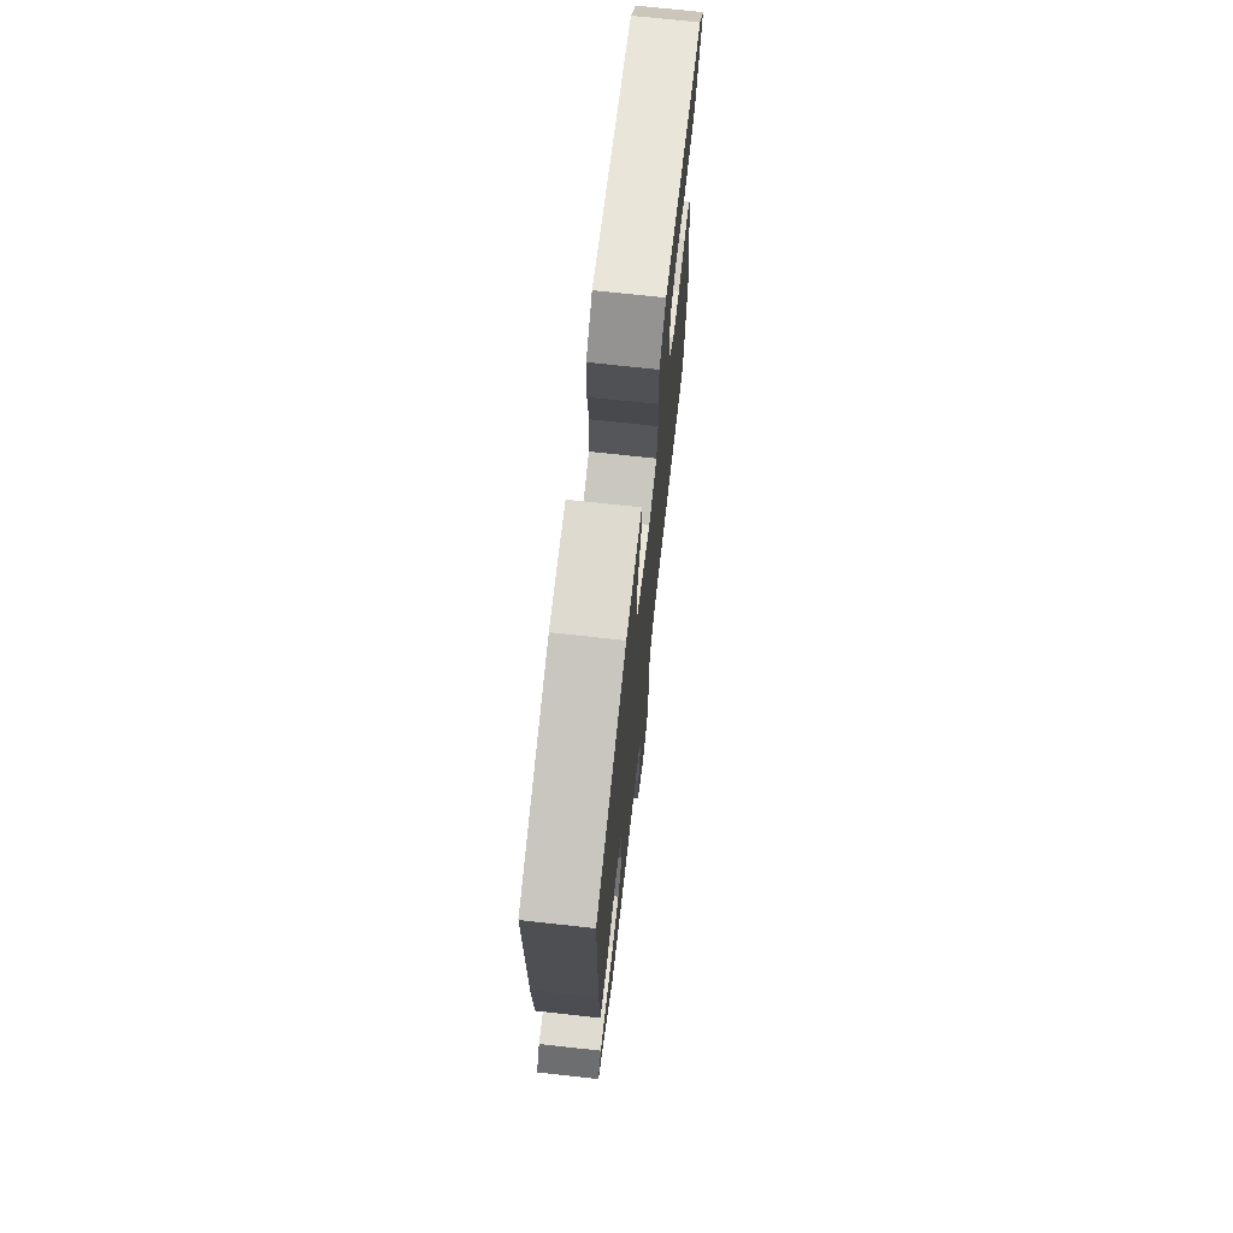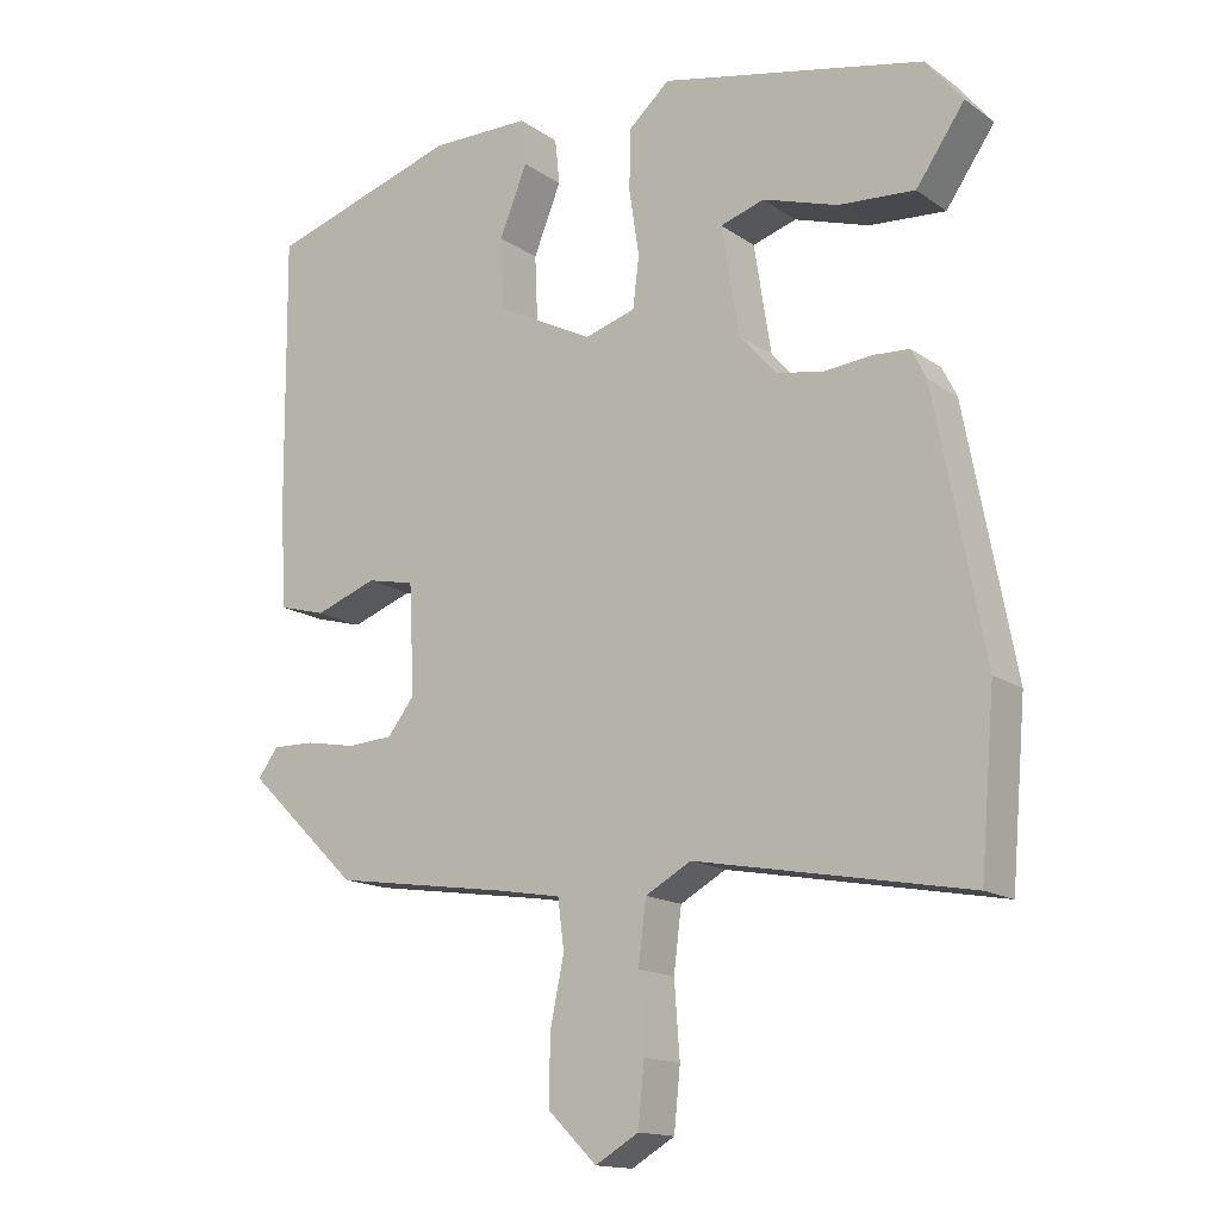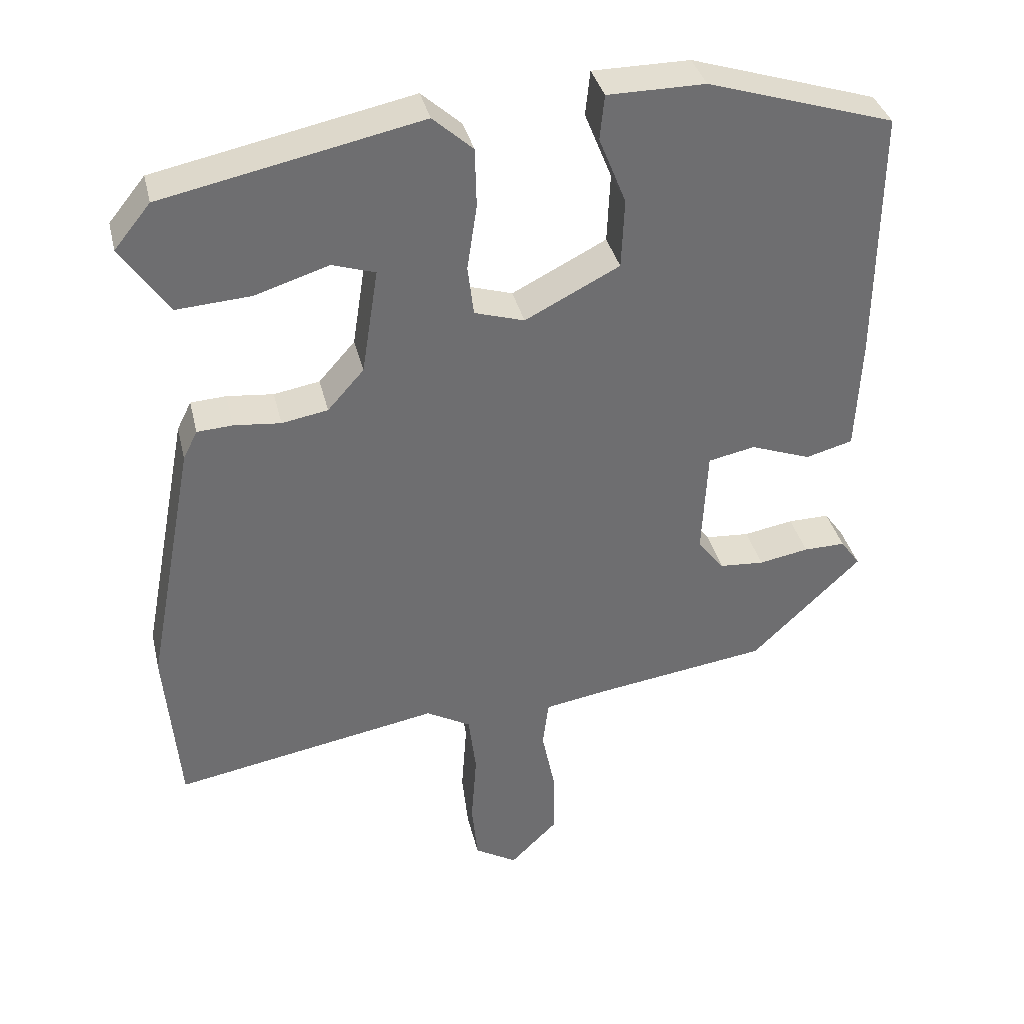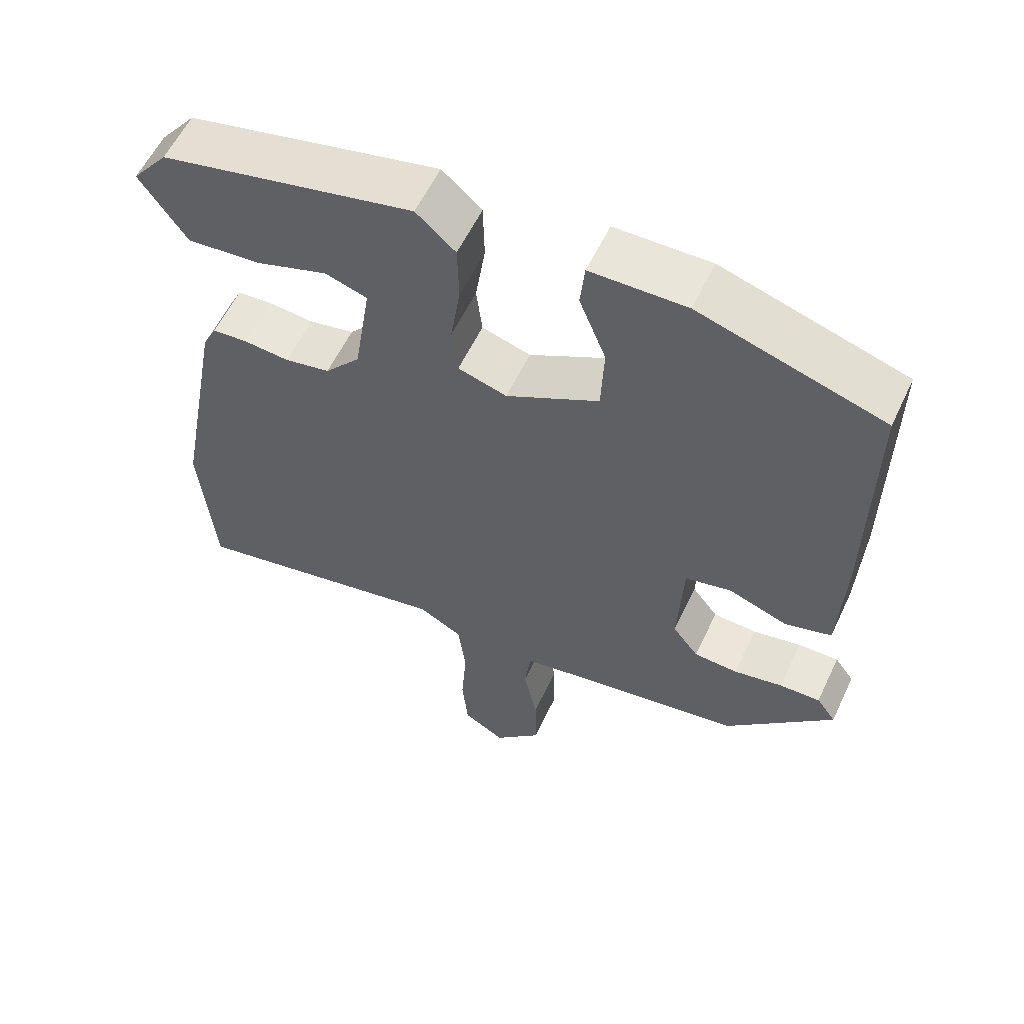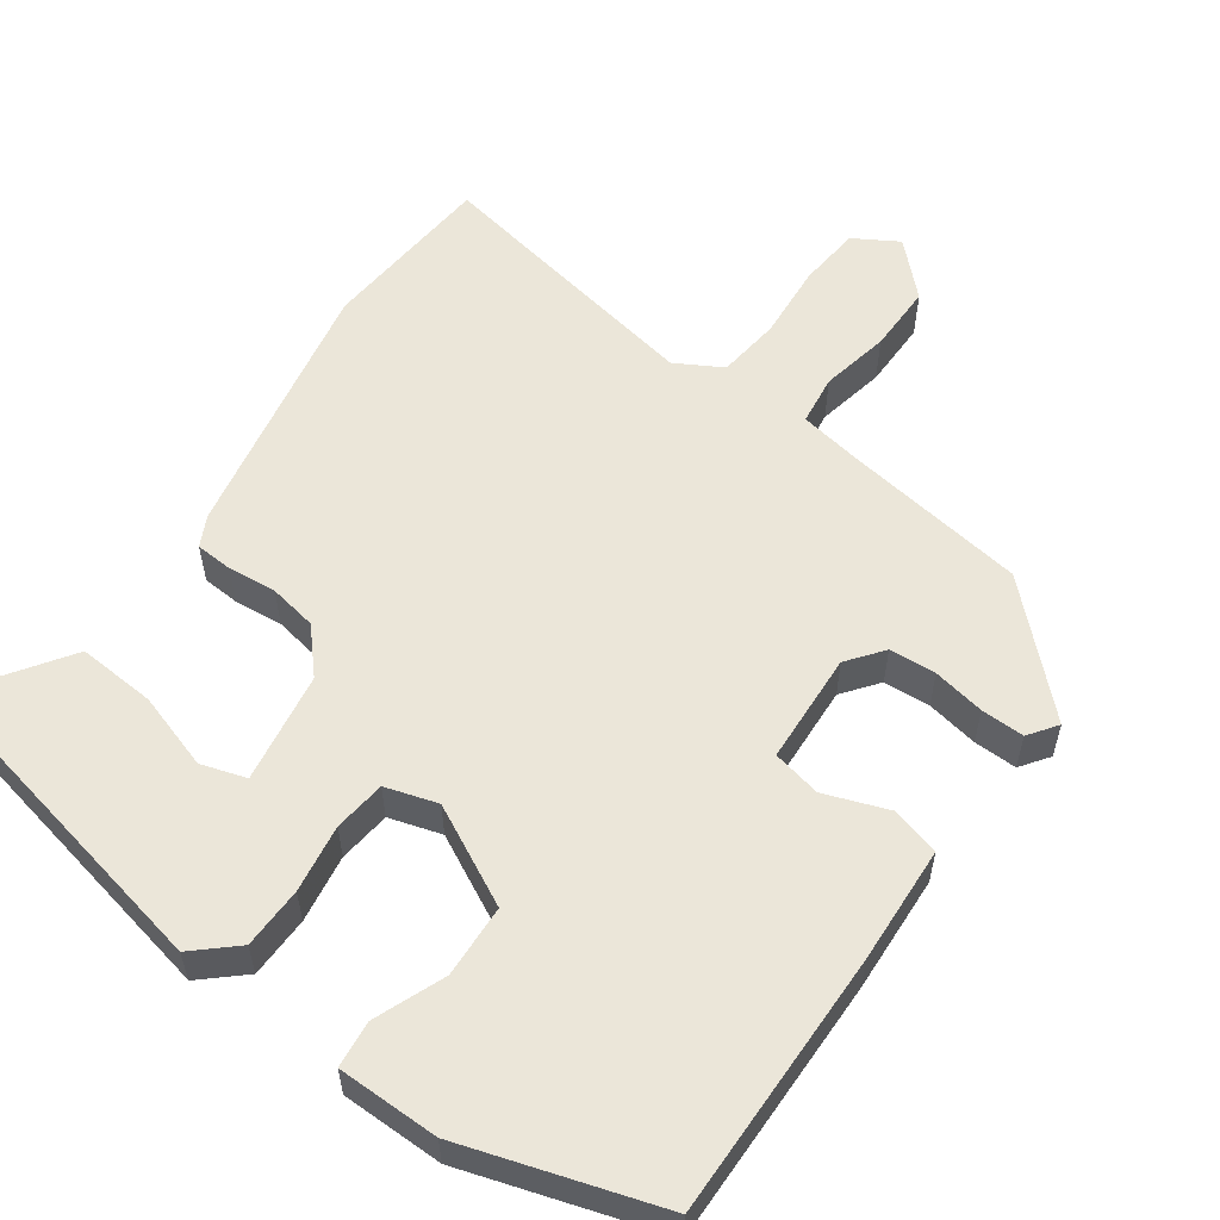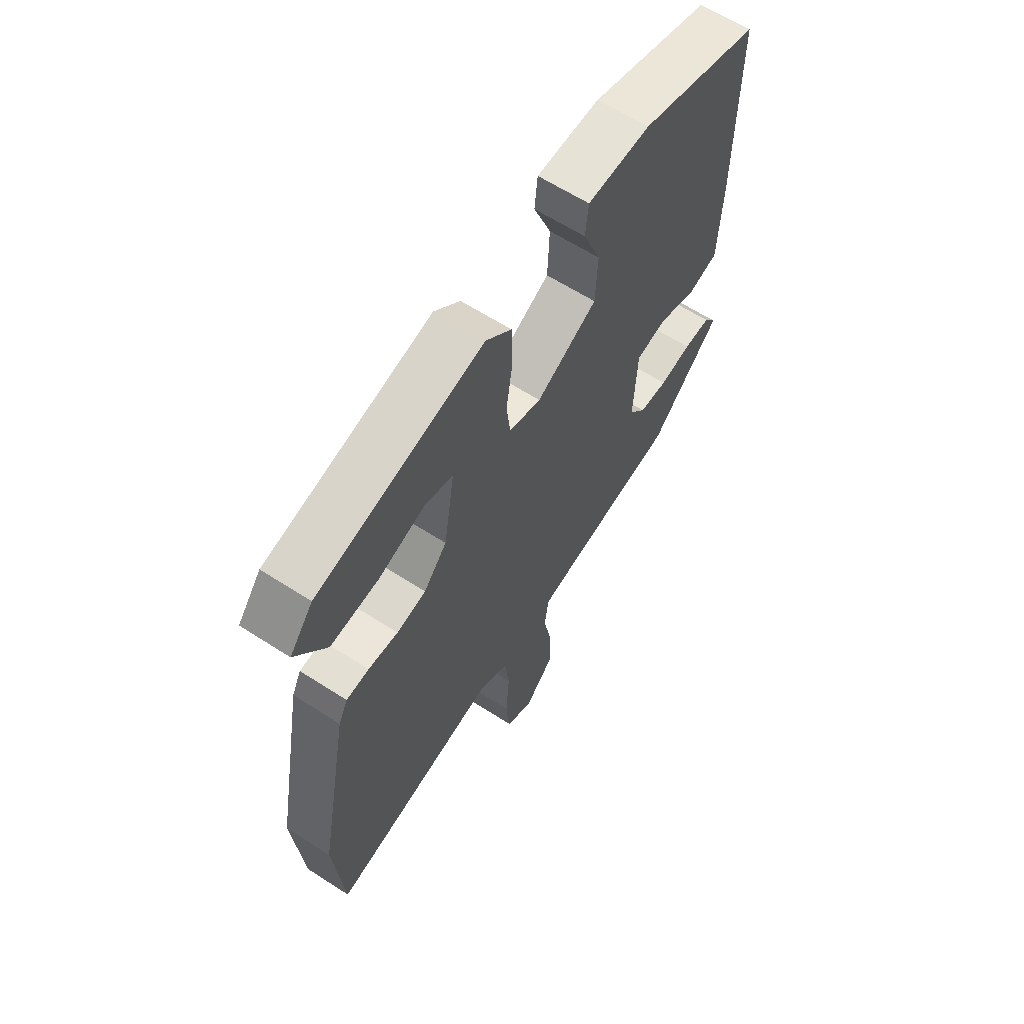
<metadata>
{"format":"obj","ext":"obj","renderer":"f3d","projection":"perspective","resolution":1024,"background":"white","views":[{"elev":71.1,"azim":96.3,"up":"+Z"},{"elev":-15.0,"azim":-145.0,"up":"+Z"},{"elev":36.0,"azim":-13.0,"up":"+Z"},{"elev":57.7,"azim":25.1,"up":"+Z"},{"elev":57.1,"azim":35.3,"up":"+Y"},{"elev":62.6,"azim":-56.8,"up":"+Z"}]}
</metadata>
<code>
v -0.461 0.07 0.39
v -0.12 0.07 0.462
v -0.067 0.07 0.415
v -0.065 0.07 0.337
v -0.078 0.07 0.251
v -0.07 0.07 0.185
v -0.004 0.07 0.165
v 0.121 0.07 0.229
v 0.125 0.07 0.321
v 0.089 0.07 0.41
v 0.095 0.07 0.469
v 0.224 0.07 0.47
v 0.471 0.07 0.393
v 0.468 0.07 0.056
v 0.461 0.07 -0.093
v 0.399 0.07 -0.11
v 0.319 0.07 -0.081
v 0.257 0.07 -0.094
v 0.25 0.07 -0.235
v 0.285 0.07 -0.28
v 0.344 0.07 -0.284
v 0.41 0.07 -0.272
v 0.465 0.07 -0.271
v 0.491 0.07 -0.307
v 0.346 0.07 -0.447
v 0.115 0.07 -0.481
v 0.034 0.07 -0.495
v 0.026 0.07 -0.558
v 0.044 0.07 -0.645
v 0.045 0.07 -0.731
v -0.018 0.07 -0.793
v -0.074 0.07 -0.76
v -0.082 0.07 -0.681
v -0.075 0.07 -0.585
v -0.085 0.07 -0.505
v -0.144 0.07 -0.472
v -0.497 0.07 -0.537
v -0.516 0.07 -0.316
v -0.452 0.07 0.02
v -0.433 0.07 0.058
v -0.386 0.07 0.061
v -0.324 0.07 0.055
v -0.263 0.07 0.066
v -0.215 0.07 0.12
v -0.193 0.07 0.26
v -0.25 0.07 0.278
v -0.347 0.07 0.247
v -0.446 0.07 0.24
v -0.509 0.07 0.331
v -0.461 0 0.39
v -0.12 0 0.462
v -0.067 0 0.415
v -0.065 0 0.337
v -0.078 0 0.251
v -0.07 0 0.185
v -0.004 0 0.165
v 0.121 0 0.229
v 0.125 0 0.321
v 0.089 0 0.41
v 0.095 0 0.469
v 0.224 0 0.47
v 0.471 0 0.393
v 0.468 0 0.056
v 0.461 0 -0.093
v 0.399 0 -0.11
v 0.319 0 -0.081
v 0.257 0 -0.094
v 0.25 0 -0.235
v 0.285 0 -0.28
v 0.344 0 -0.284
v 0.41 0 -0.272
v 0.465 0 -0.271
v 0.491 0 -0.307
v 0.346 0 -0.447
v 0.115 0 -0.481
v 0.034 0 -0.495
v 0.026 0 -0.558
v 0.044 0 -0.645
v 0.045 0 -0.731
v -0.018 0 -0.793
v -0.074 0 -0.76
v -0.082 0 -0.681
v -0.075 0 -0.585
v -0.085 0 -0.505
v -0.144 0 -0.472
v -0.497 0 -0.537
v -0.516 0 -0.316
v -0.452 0 0.02
v -0.433 0 0.058
v -0.386 0 0.061
v -0.324 0 0.055
v -0.263 0 0.066
v -0.215 0 0.12
v -0.193 0 0.26
v -0.25 0 0.278
v -0.347 0 0.247
v -0.446 0 0.24
v -0.509 0 0.331
f 1 2 3
f 49 1 3
f 48 49 3
f 47 48 3
f 46 47 3
f 3 4 5
f 46 3 5
f 45 46 5
f 44 45 5 6
f 43 44 6 7
f 40 41 42
f 39 40 42
f 38 39 42
f 37 38 42
f 36 37 42
f 35 36 42 43
f 32 33 34
f 31 32 34
f 30 31 34
f 29 30 34
f 28 29 34
f 27 28 34 35
f 35 43 7
f 27 35 7
f 26 27 7
f 24 25 26
f 23 24 26
f 22 23 26
f 21 22 26
f 15 16 17
f 14 15 17
f 13 14 17
f 12 13 17
f 11 12 17
f 10 11 17
f 9 10 17
f 8 9 17 18
f 7 8 18 19
f 20 21 26
f 19 20 26
f 7 19 26
f 52 51 50
f 52 50 98
f 52 98 97
f 52 97 96
f 52 96 95
f 54 53 52
f 54 52 95
f 54 95 94
f 55 54 94 93
f 56 55 93 92
f 91 90 89
f 91 89 88
f 91 88 87
f 91 87 86
f 91 86 85
f 92 91 85 84
f 83 82 81
f 83 81 80
f 83 80 79
f 83 79 78
f 83 78 77
f 84 83 77 76
f 56 92 84
f 56 84 76
f 56 76 75
f 75 74 73
f 75 73 72
f 75 72 71
f 75 71 70
f 66 65 64
f 66 64 63
f 66 63 62
f 66 62 61
f 66 61 60
f 66 60 59
f 66 59 58
f 67 66 58 57
f 68 67 57 56
f 75 70 69
f 75 69 68
f 75 68 56
f 1 50 51 2
f 2 51 52 3
f 3 52 53 4
f 4 53 54 5
f 5 54 55 6
f 6 55 56 7
f 7 56 57 8
f 8 57 58 9
f 9 58 59 10
f 10 59 60 11
f 11 60 61 12
f 12 61 62 13
f 13 62 63 14
f 14 63 64 15
f 15 64 65 16
f 16 65 66 17
f 17 66 67 18
f 18 67 68 19
f 19 68 69 20
f 20 69 70 21
f 21 70 71 22
f 22 71 72 23
f 23 72 73 24
f 24 73 74 25
f 25 74 75 26
f 26 75 76 27
f 27 76 77 28
f 28 77 78 29
f 29 78 79 30
f 30 79 80 31
f 31 80 81 32
f 32 81 82 33
f 33 82 83 34
f 34 83 84 35
f 35 84 85 36
f 36 85 86 37
f 37 86 87 38
f 38 87 88 39
f 39 88 89 40
f 40 89 90 41
f 41 90 91 42
f 42 91 92 43
f 43 92 93 44
f 44 93 94 45
f 45 94 95 46
f 46 95 96 47
f 47 96 97 48
f 48 97 98 49
f 49 98 50 1

</code>
